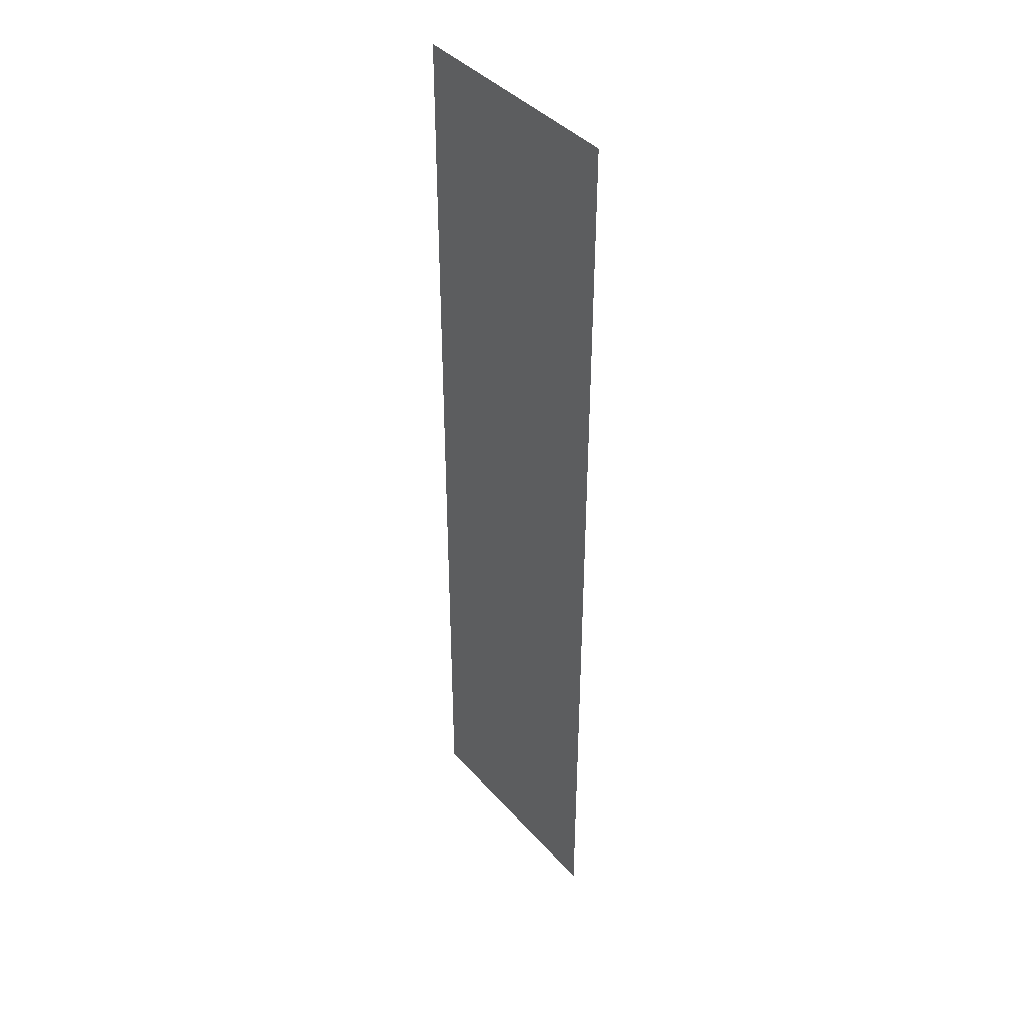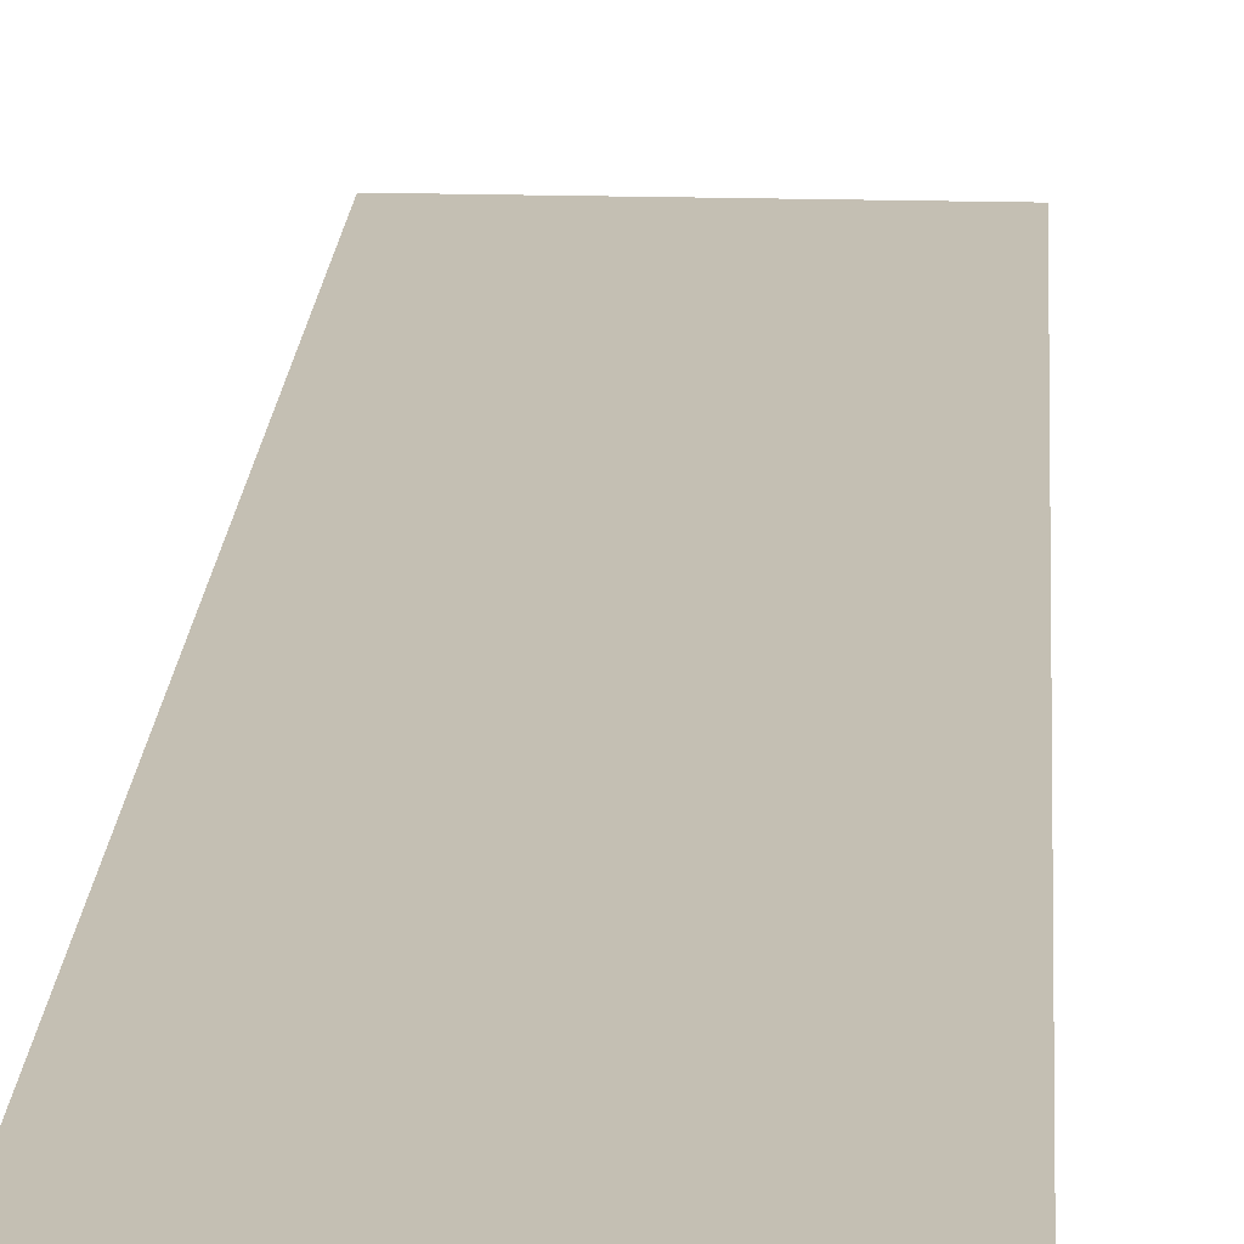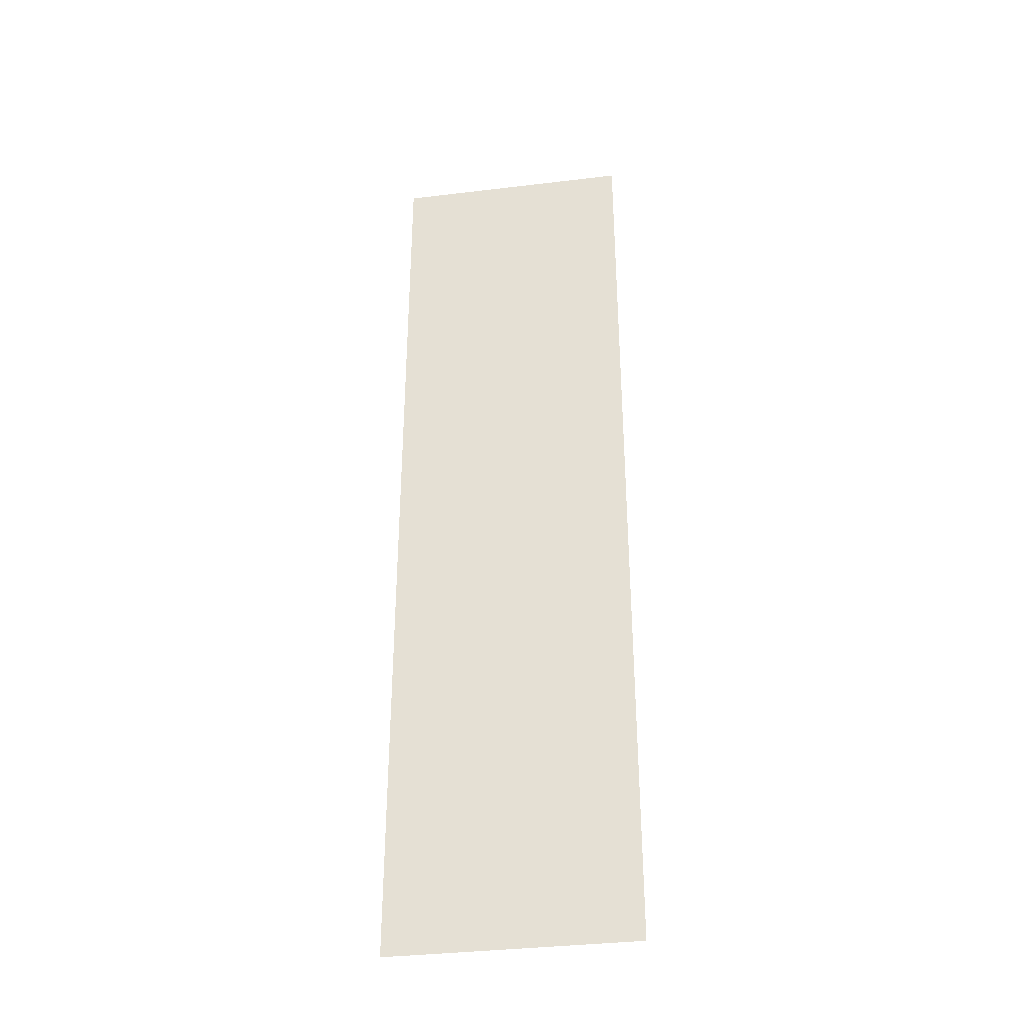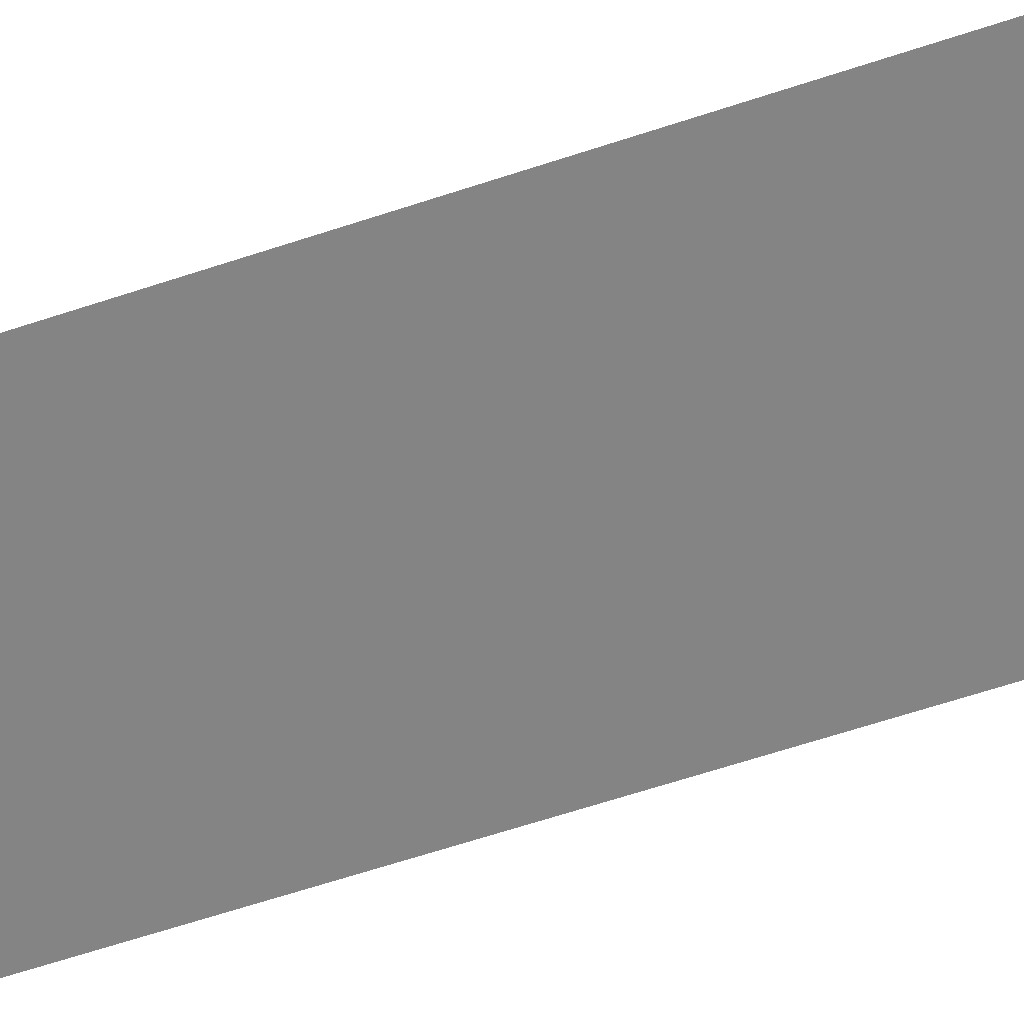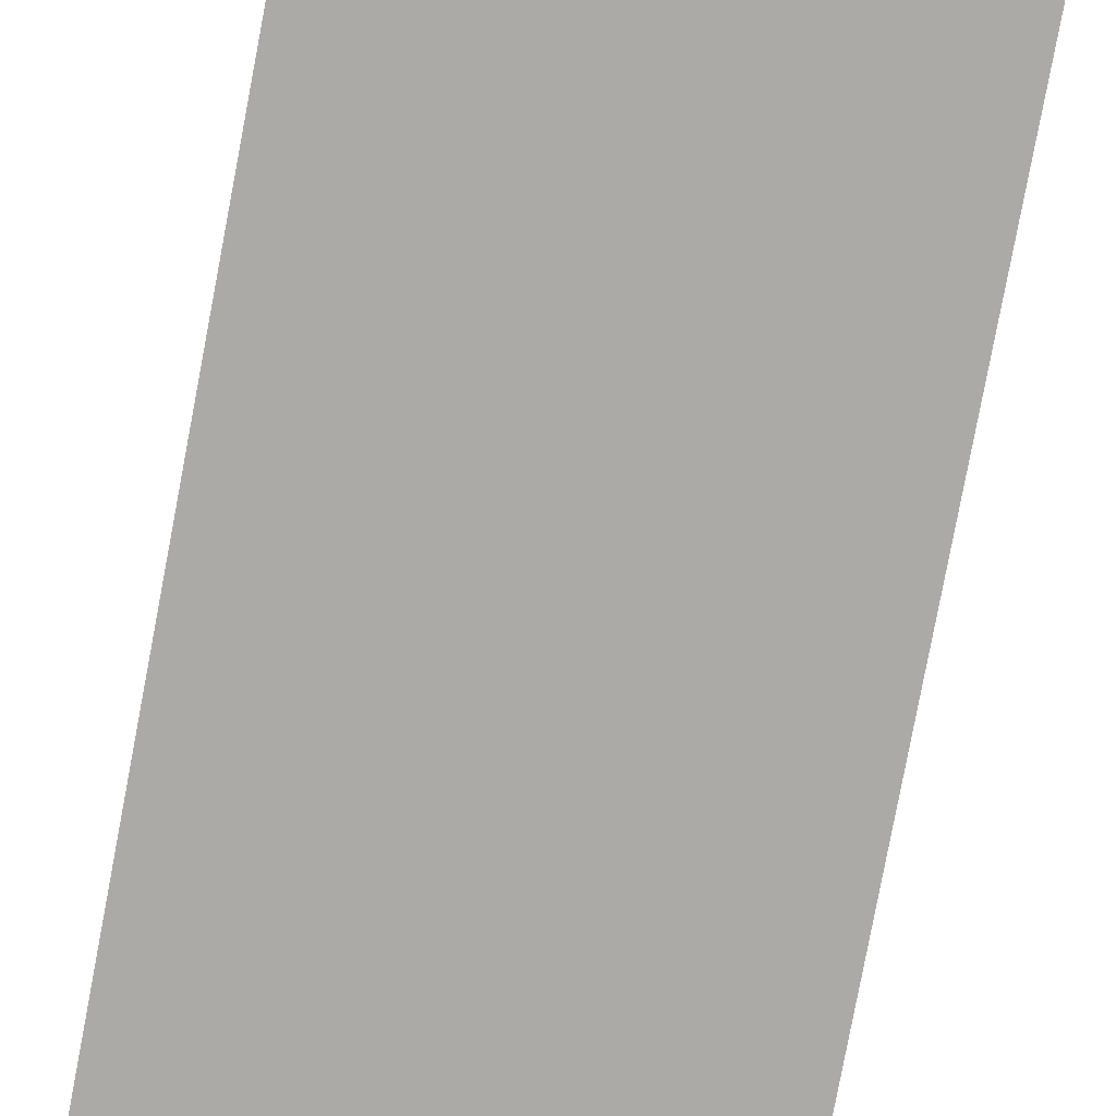
<metadata>
{"format":"obj","ext":"obj","renderer":"f3d","projection":"perspective","resolution":1024,"background":"white","views":[{"elev":40.5,"azim":-127.0,"up":"+Y"},{"elev":17.9,"azim":3.3,"up":"+Z"},{"elev":-35.9,"azim":9.0,"up":"+Y"},{"elev":-61.4,"azim":-71.1,"up":"+Z"},{"elev":-76.1,"azim":169.4,"up":"+Z"}]}
</metadata>
<code>
v -39 -60 0
v -40 -60 0
v -40 -59 0
v -39 -59 0
v -38 -60 0
v -39 -60 0
v -39 -59 0
v -38 -59 0
v -37 -60 0
v -38 -60 0
v -38 -59 0
v -37 -59 0
v -36 -60 0
v -37 -60 0
v -37 -59 0
v -36 -59 0
v -39 -61 0
v -40 -61 0
v -40 -60 0
v -39 -60 0
v -38 -61 0
v -39 -61 0
v -39 -60 0
v -38 -60 0
v -37 -61 0
v -38 -61 0
v -38 -60 0
v -37 -60 0
v -36 -61 0
v -37 -61 0
v -37 -60 0
v -36 -60 0
v -39 -62 0
v -40 -62 0
v -40 -61 0
v -39 -61 0
v -38 -62 0
v -39 -62 0
v -39 -61 0
v -38 -61 0
v -37 -62 0
v -38 -62 0
v -38 -61 0
v -37 -61 0
v -36 -62 0
v -37 -62 0
v -37 -61 0
v -36 -61 0
v -39 -63 0
v -40 -63 0
v -40 -62 0
v -39 -62 0
v -38 -63 0
v -39 -63 0
v -39 -62 0
v -38 -62 0
v -37 -63 0
v -38 -63 0
v -38 -62 0
v -37 -62 0
v -36 -63 0
v -37 -63 0
v -37 -62 0
v -36 -62 0
v -39 -64 0
v -40 -64 0
v -40 -63 0
v -39 -63 0
v -38 -64 0
v -39 -64 0
v -39 -63 0
v -38 -63 0
v -37 -64 0
v -38 -64 0
v -38 -63 0
v -37 -63 0
v -36 -64 0
v -37 -64 0
v -37 -63 0
v -36 -63 0
v -39 -65 0
v -40 -65 0
v -40 -64 0
v -39 -64 0
v -38 -65 0
v -39 -65 0
v -39 -64 0
v -38 -64 0
v -37 -65 0
v -38 -65 0
v -38 -64 0
v -37 -64 0
v -36 -65 0
v -37 -65 0
v -37 -64 0
v -36 -64 0
v -39 -66 0
v -40 -66 0
v -40 -65 0
v -39 -65 0
v -38 -66 0
v -39 -66 0
v -39 -65 0
v -38 -65 0
v -37 -66 0
v -38 -66 0
v -38 -65 0
v -37 -65 0
v -36 -66 0
v -37 -66 0
v -37 -65 0
v -36 -65 0
v -39 -67 0
v -40 -67 0
v -40 -66 0
v -39 -66 0
v -38 -67 0
v -39 -67 0
v -39 -66 0
v -38 -66 0
v -37 -67 0
v -38 -67 0
v -38 -66 0
v -37 -66 0
v -36 -67 0
v -37 -67 0
v -37 -66 0
v -36 -66 0
v -39 -68 0
v -40 -68 0
v -40 -67 0
v -39 -67 0
v -38 -68 0
v -39 -68 0
v -39 -67 0
v -38 -67 0
v -37 -68 0
v -38 -68 0
v -38 -67 0
v -37 -67 0
v -36 -68 0
v -37 -68 0
v -37 -67 0
v -36 -67 0
v -39 -69 0
v -40 -69 0
v -40 -68 0
v -39 -68 0
v -38 -69 0
v -39 -69 0
v -39 -68 0
v -38 -68 0
v -37 -69 0
v -38 -69 0
v -38 -68 0
v -37 -68 0
v -36 -69 0
v -37 -69 0
v -37 -68 0
v -36 -68 0
v -39 -70 0
v -40 -70 0
v -40 -69 0
v -39 -69 0
v -38 -70 0
v -39 -70 0
v -39 -69 0
v -38 -69 0
v -37 -70 0
v -38 -70 0
v -38 -69 0
v -37 -69 0
v -36 -70 0
v -37 -70 0
v -37 -69 0
v -36 -69 0
v -39 -71 0
v -40 -71 0
v -40 -70 0
v -39 -70 0
v -38 -71 0
v -39 -71 0
v -39 -70 0
v -38 -70 0
v -37 -71 0
v -38 -71 0
v -38 -70 0
v -37 -70 0
v -36 -71 0
v -37 -71 0
v -37 -70 0
v -36 -70 0
v -39 -72 0
v -40 -72 0
v -40 -71 0
v -39 -71 0
v -38 -72 0
v -39 -72 0
v -39 -71 0
v -38 -71 0
v -37 -72 0
v -38 -72 0
v -38 -71 0
v -37 -71 0
v -36 -72 0
v -37 -72 0
v -37 -71 0
v -36 -71 0
v -39 -73 0
v -40 -73 0
v -40 -72 0
v -39 -72 0
v -38 -73 0
v -39 -73 0
v -39 -72 0
v -38 -72 0
v -37 -73 0
v -38 -73 0
v -38 -72 0
v -37 -72 0
v -36 -73 0
v -37 -73 0
v -37 -72 0
v -36 -72 0
v -39 -74 0
v -40 -74 0
v -40 -73 0
v -39 -73 0
v -38 -74 0
v -39 -74 0
v -39 -73 0
v -38 -73 0
v -37 -74 0
v -38 -74 0
v -38 -73 0
v -37 -73 0
v -36 -74 0
v -37 -74 0
v -37 -73 0
v -36 -73 0
v -39 -75 0
v -40 -75 0
v -40 -74 0
v -39 -74 0
v -38 -75 0
v -39 -75 0
v -39 -74 0
v -38 -74 0
v -37 -75 0
v -38 -75 0
v -38 -74 0
v -37 -74 0
v -36 -75 0
v -37 -75 0
v -37 -74 0
v -36 -74 0
g BattleMapUP01_mesh_0003
f 1 2 3 4
f 5 6 7 8
f 9 10 11 12
f 13 14 15 16
f 17 18 19 20
f 21 22 23 24
f 25 26 27 28
f 29 30 31 32
f 33 34 35 36
f 37 38 39 40
f 41 42 43 44
f 45 46 47 48
f 49 50 51 52
f 53 54 55 56
f 57 58 59 60
f 61 62 63 64
f 65 66 67 68
f 69 70 71 72
f 73 74 75 76
f 77 78 79 80
f 81 82 83 84
f 85 86 87 88
f 89 90 91 92
f 93 94 95 96
f 97 98 99 100
f 101 102 103 104
f 105 106 107 108
f 109 110 111 112
f 113 114 115 116
f 117 118 119 120
f 121 122 123 124
f 125 126 127 128
f 129 130 131 132
f 133 134 135 136
f 137 138 139 140
f 141 142 143 144
f 145 146 147 148
f 149 150 151 152
f 153 154 155 156
f 157 158 159 160
f 161 162 163 164
f 165 166 167 168
f 169 170 171 172
f 173 174 175 176
f 177 178 179 180
f 181 182 183 184
f 185 186 187 188
f 189 190 191 192
f 193 194 195 196
f 197 198 199 200
f 201 202 203 204
f 205 206 207 208
f 209 210 211 212
f 213 214 215 216
f 217 218 219 220
f 221 222 223 224
f 225 226 227 228
f 229 230 231 232
f 233 234 235 236
f 237 238 239 240
f 241 242 243 244
f 245 246 247 248
f 249 250 251 252
f 253 254 255 256

</code>
